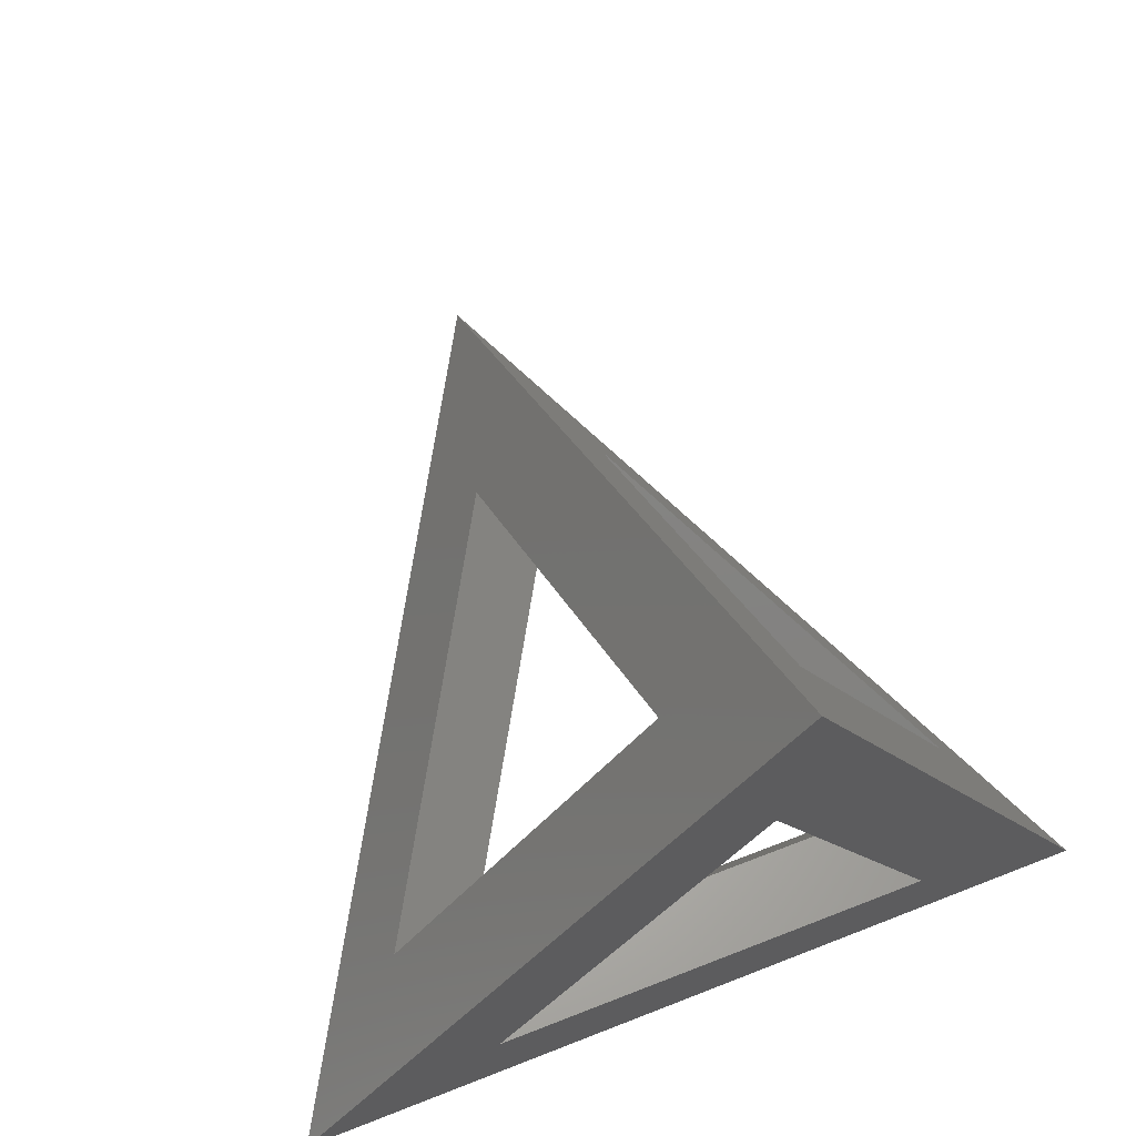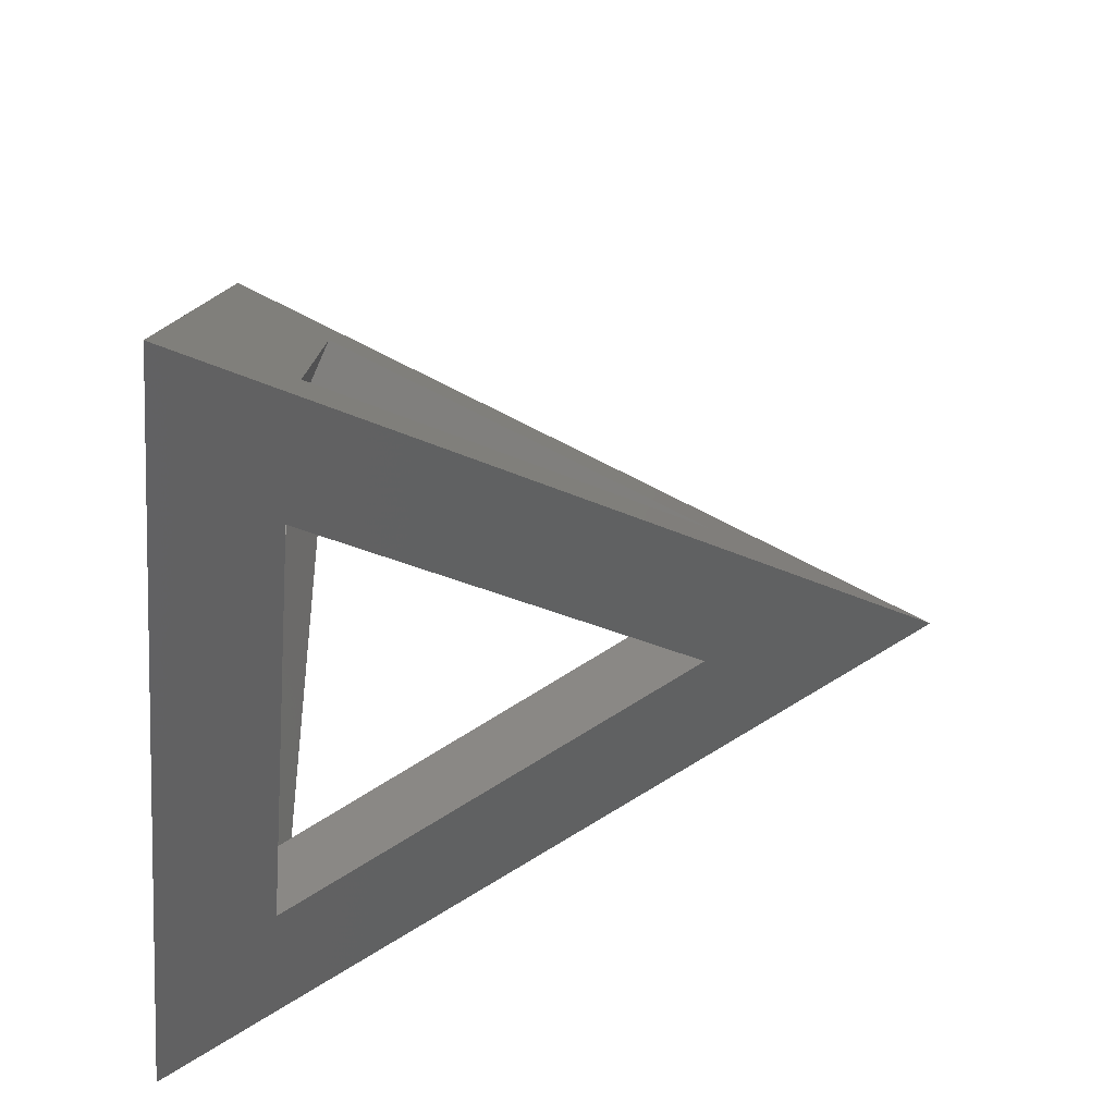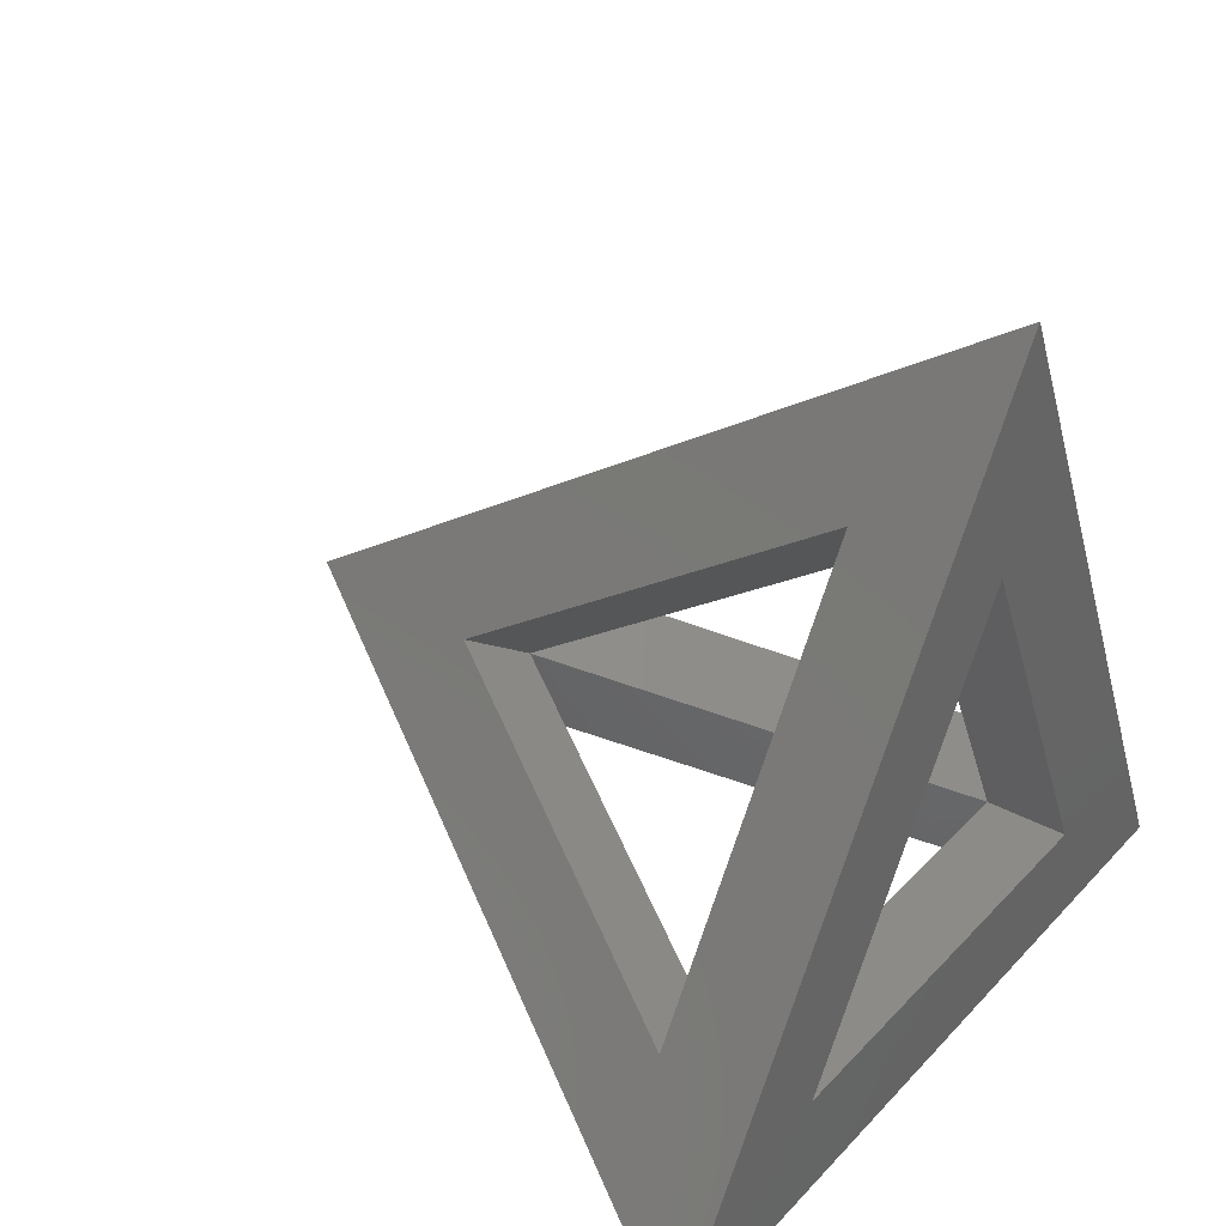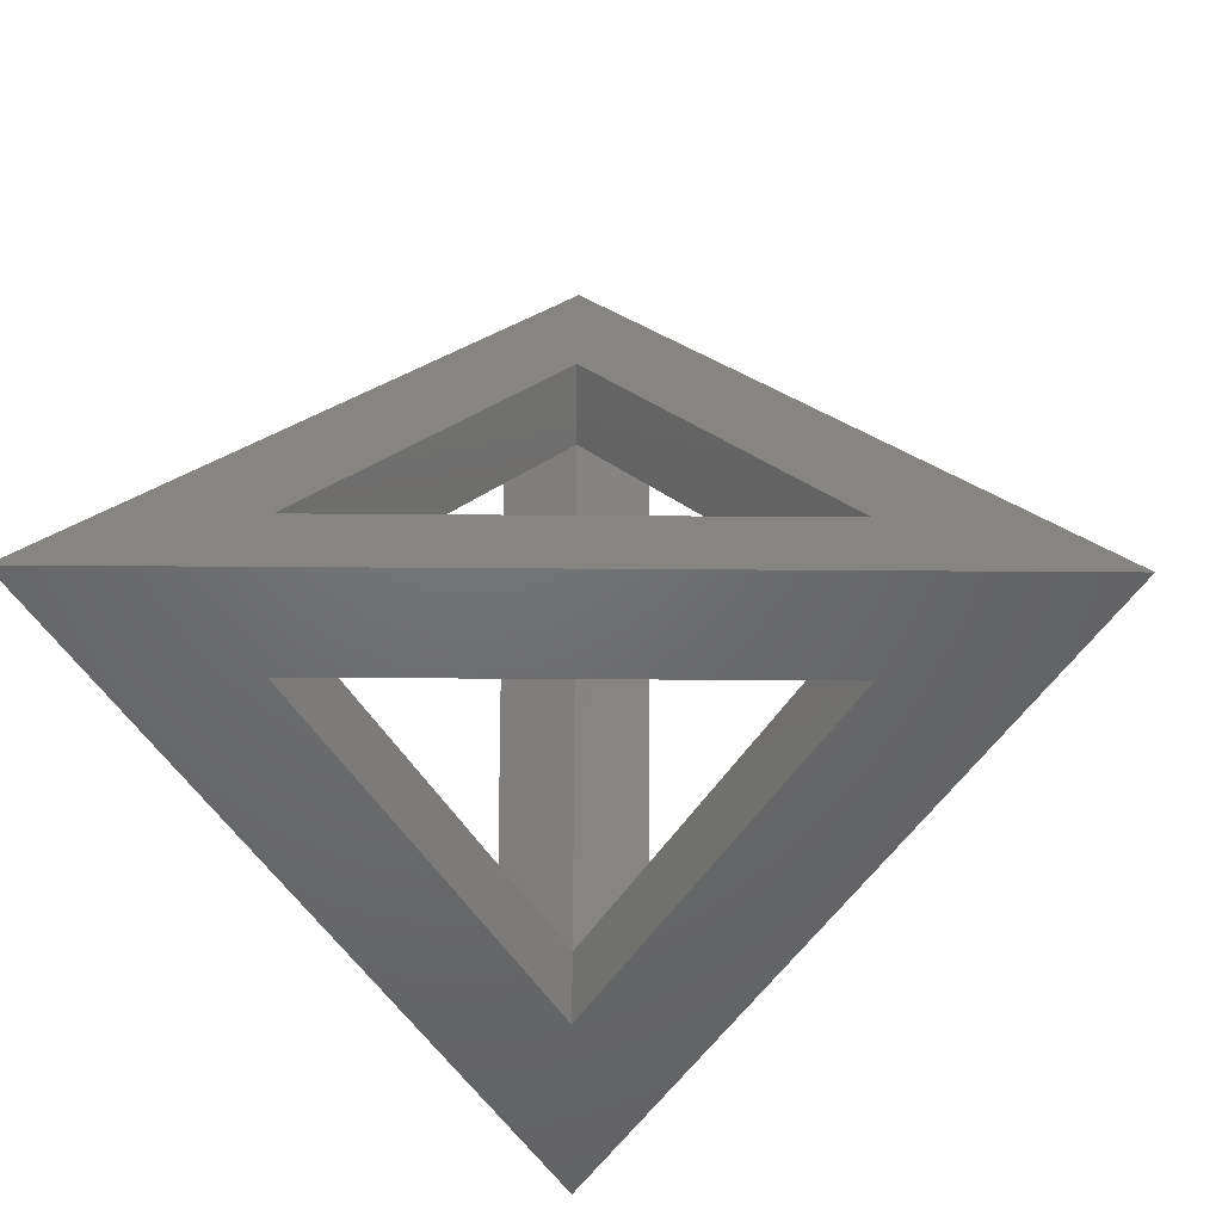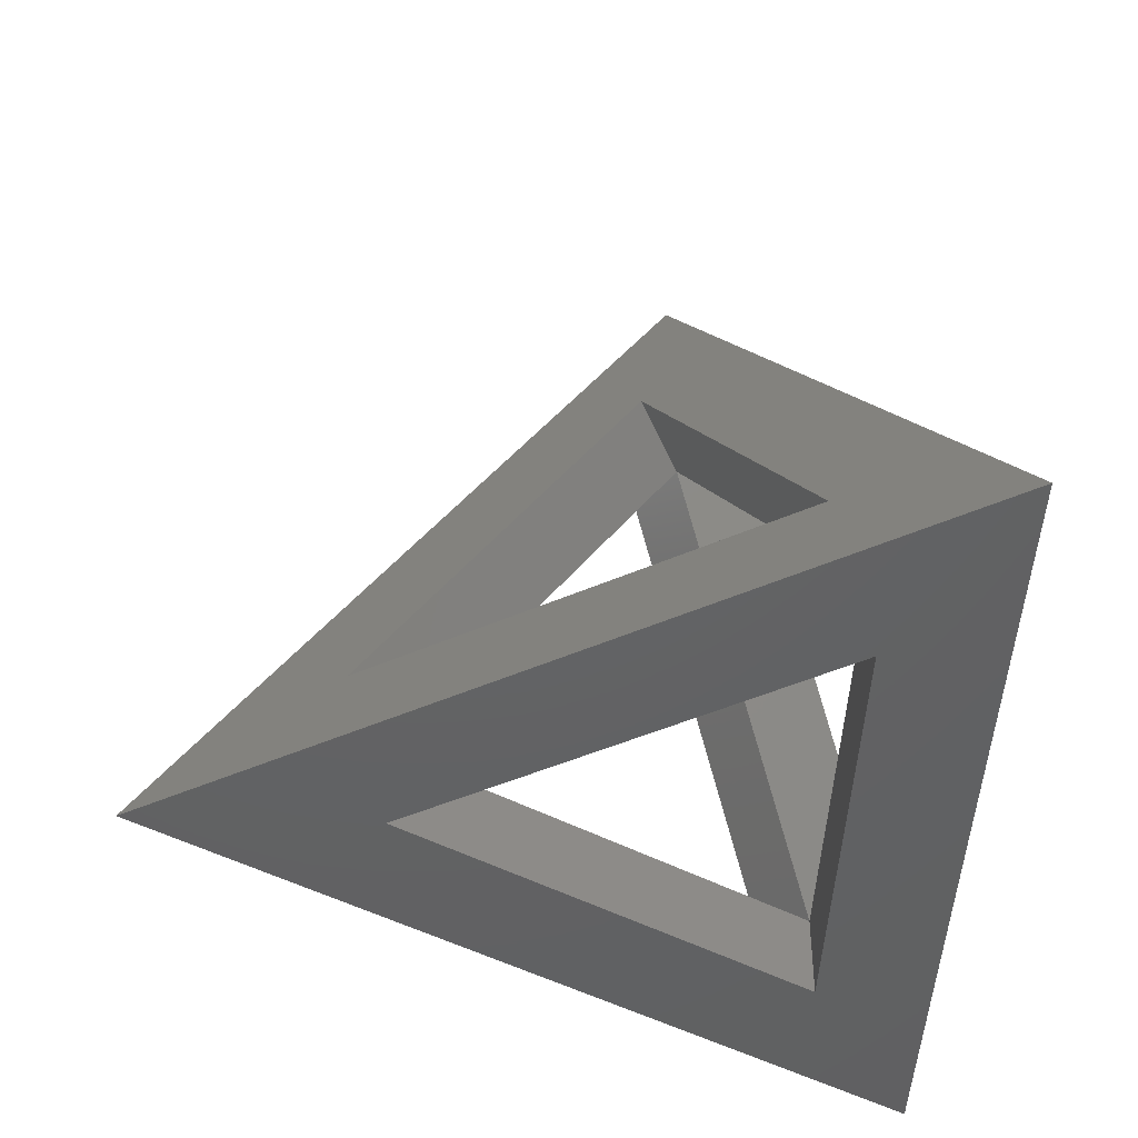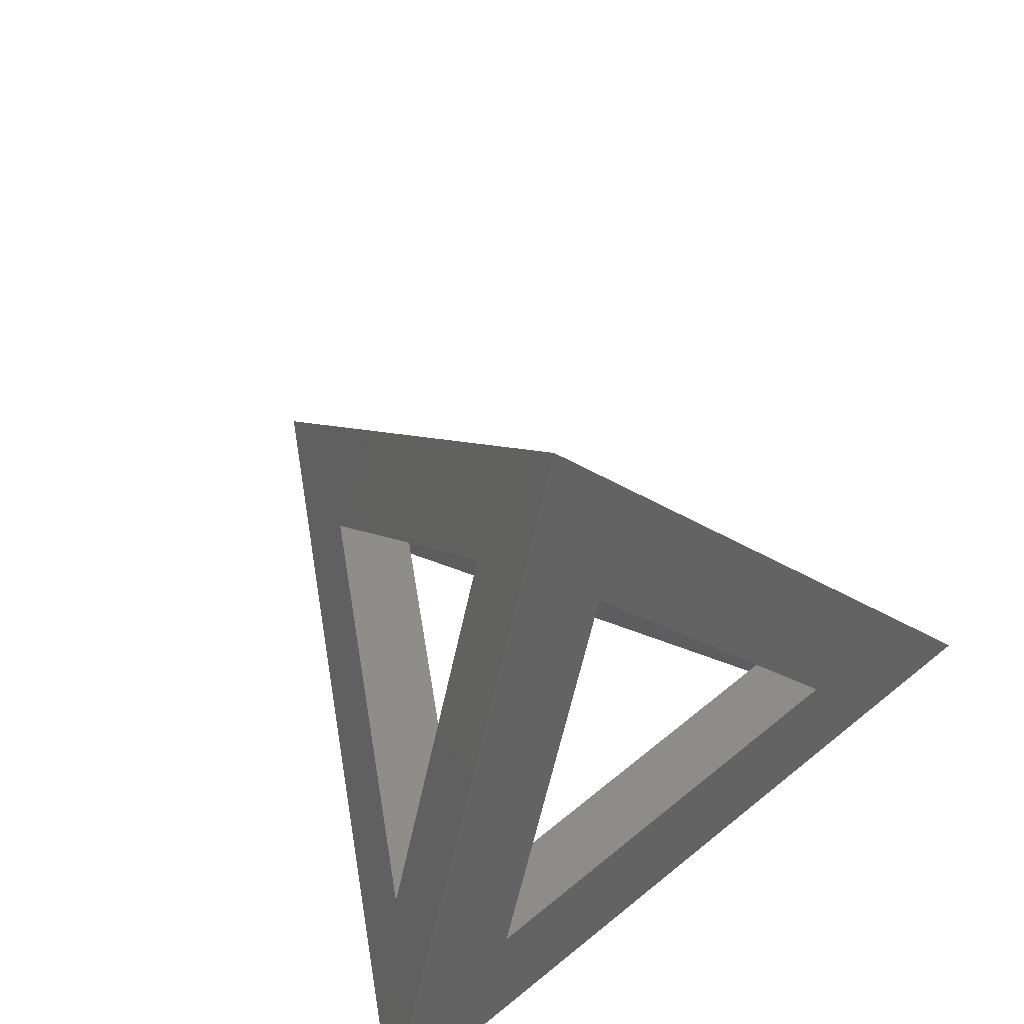
<metadata>
{"format":"stl","ext":"stl","renderer":"f3d","projection":"perspective","resolution":1024,"background":"white","views":[{"elev":66.4,"azim":157.2,"up":"+Y"},{"elev":-56.6,"azim":-94.7,"up":"+Y"},{"elev":37.4,"azim":124.4,"up":"+Y"},{"elev":-48.7,"azim":4.8,"up":"+Z"},{"elev":-44.8,"azim":-87.2,"up":"+Z"},{"elev":65.6,"azim":-34.1,"up":"+Z"}]}
</metadata>
<code>
# stl→obj: 20 verts, 48 faces
v 14.01 -18.05 6.701
v 13.6 -13.61 5.125
v -14.45 -20.67 6.701
v -14.86 -16.23 5.125
v -0.9743 -11.14 30.04
v -1.383 -6.705 28.46
v 13.6 -13.61 0
v -2.897 9.725 3.276e-06
v -2.897 9.725 5.125
v -14.86 -16.23 1.877e-06
v 17.55 -10.82 6.833
v 2.562 -3.916 30.17
v 1.048 12.51 6.833
v -5.772 -4.684 30.17
v -19.24 -14.21 6.833
v -7.286 11.75 6.833
v -26.49 -24.16 1.877e-06
v -4.227 24.16 4.439e-06
v -1.409 -6.426 43.44
v 26.49 -19.28 1.877e-06
f 1 2 3
f 3 2 4
f 5 6 1
f 1 6 2
f 7 2 8
f 8 2 9
f 10 4 7
f 7 4 2
f 11 2 12
f 12 2 6
f 13 9 11
f 11 9 2
f 3 4 5
f 5 4 6
f 8 9 10
f 10 9 4
f 12 6 13
f 13 6 9
f 14 6 15
f 15 6 4
f 15 4 16
f 16 4 9
f 16 9 14
f 14 9 6
f 17 15 18
f 15 16 18
f 18 16 19
f 16 14 19
f 19 14 17
f 14 15 17
f 17 10 20
f 10 7 20
f 20 7 18
f 7 8 18
f 18 8 17
f 8 10 17
f 19 12 18
f 12 13 18
f 18 13 20
f 13 11 20
f 20 11 19
f 11 12 19
f 17 3 19
f 3 5 19
f 19 5 20
f 5 1 20
f 20 1 17
f 1 3 17

</code>
